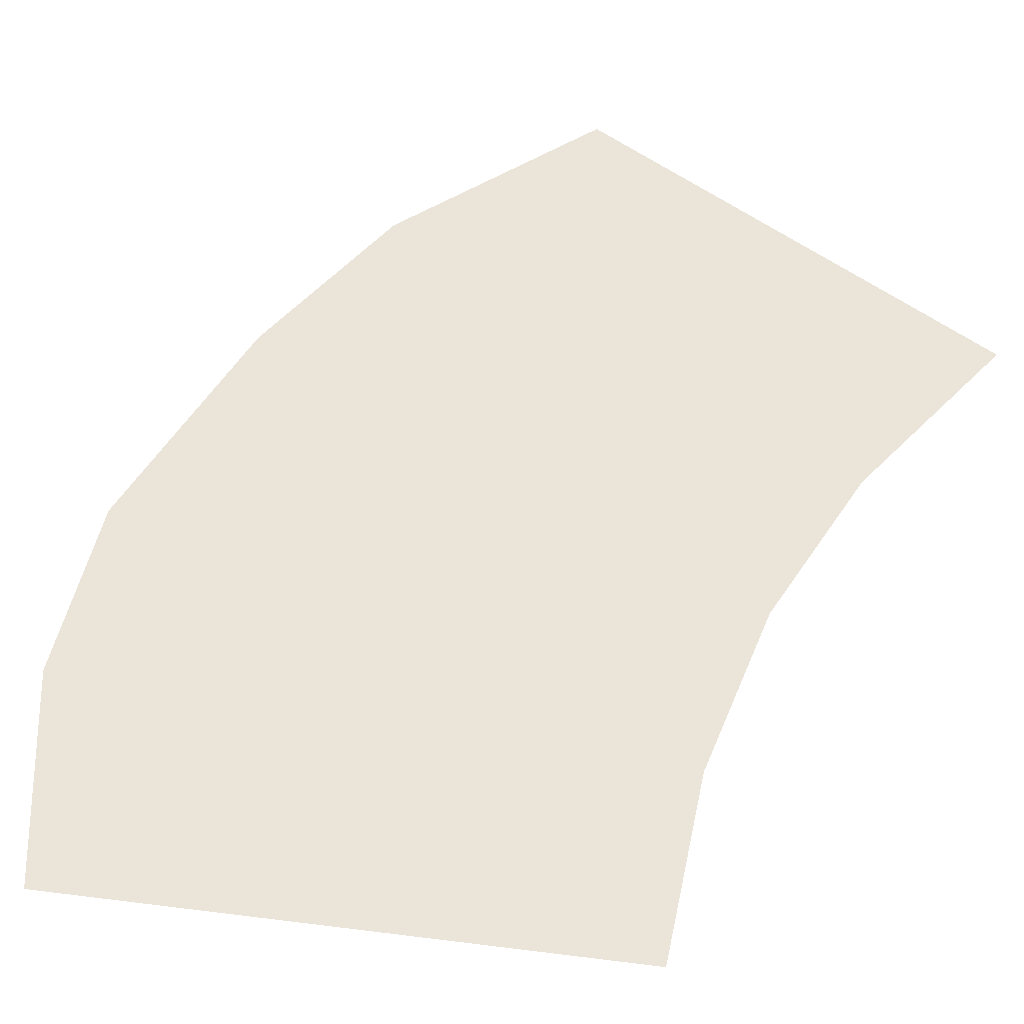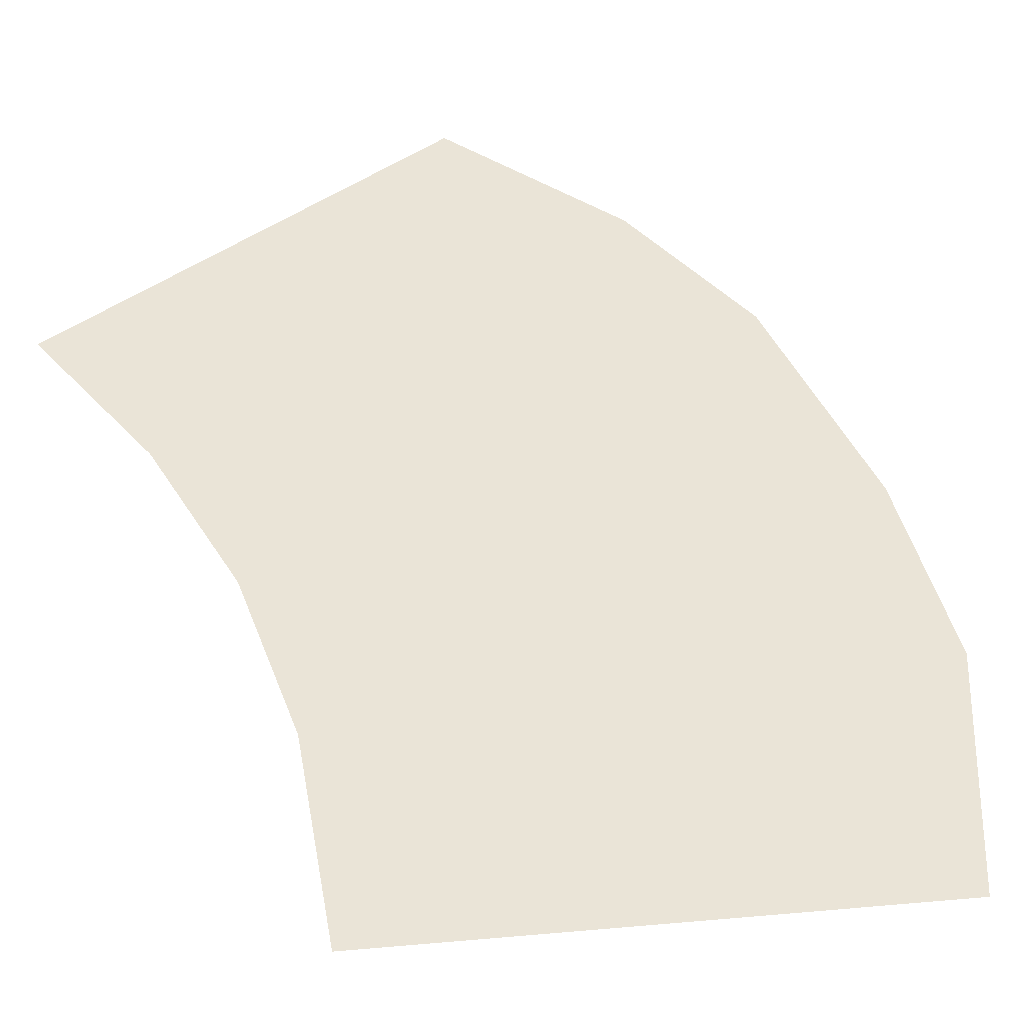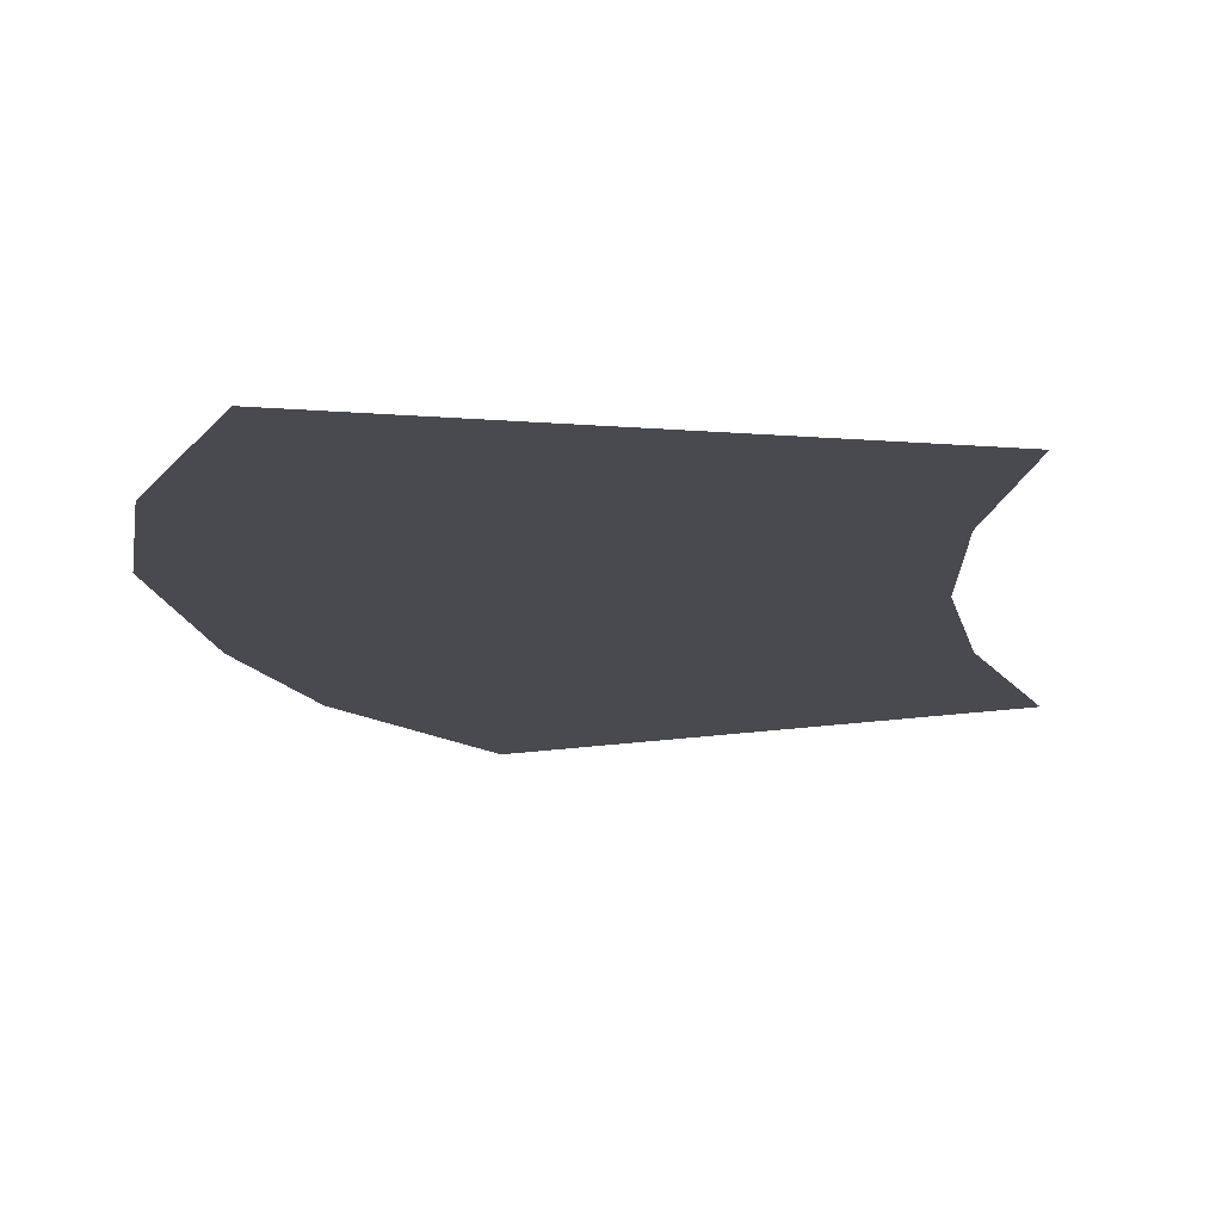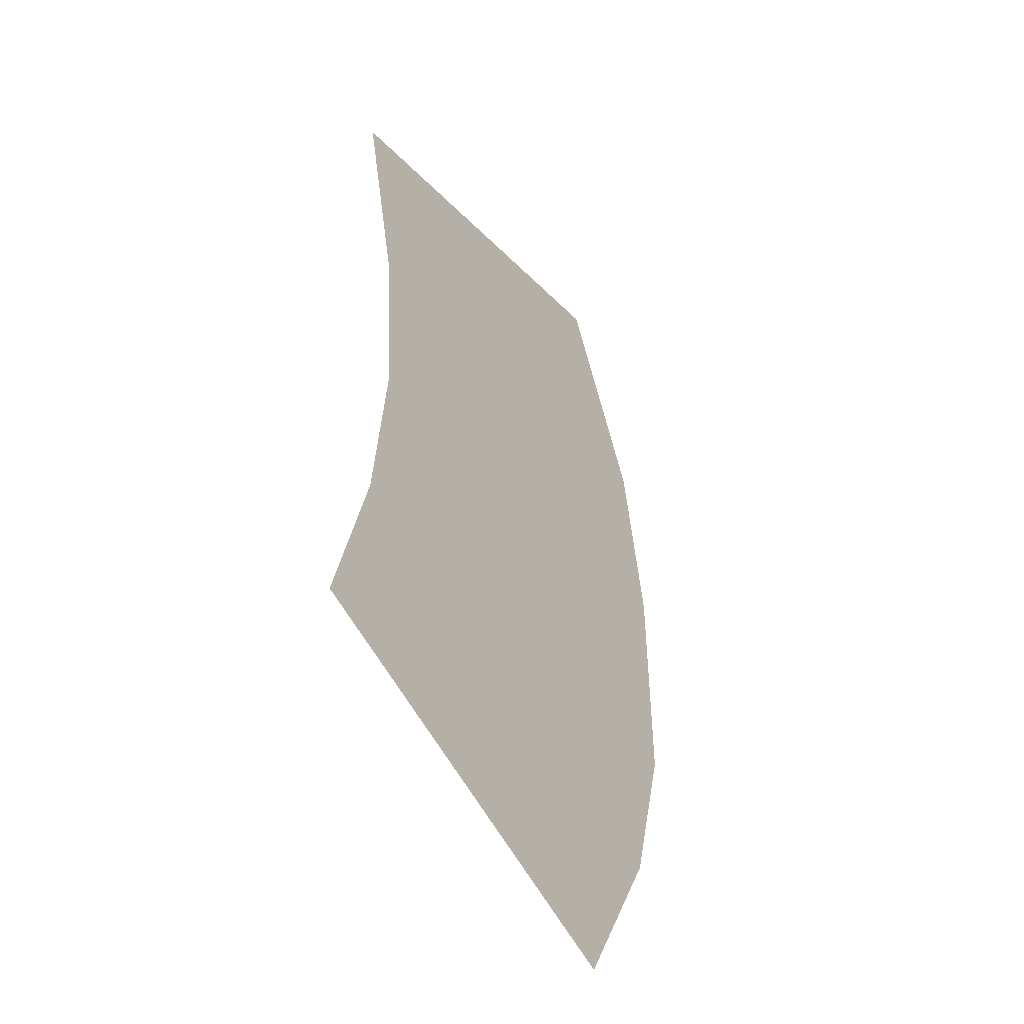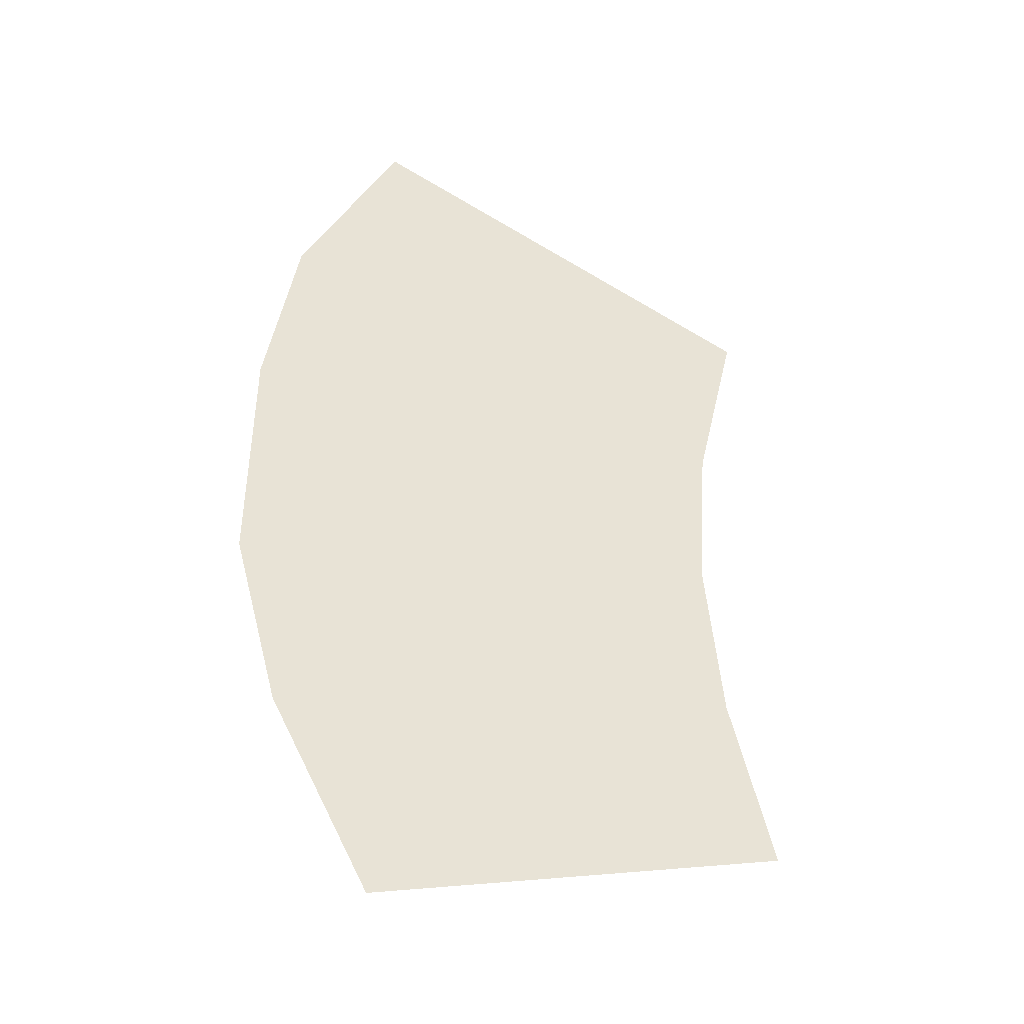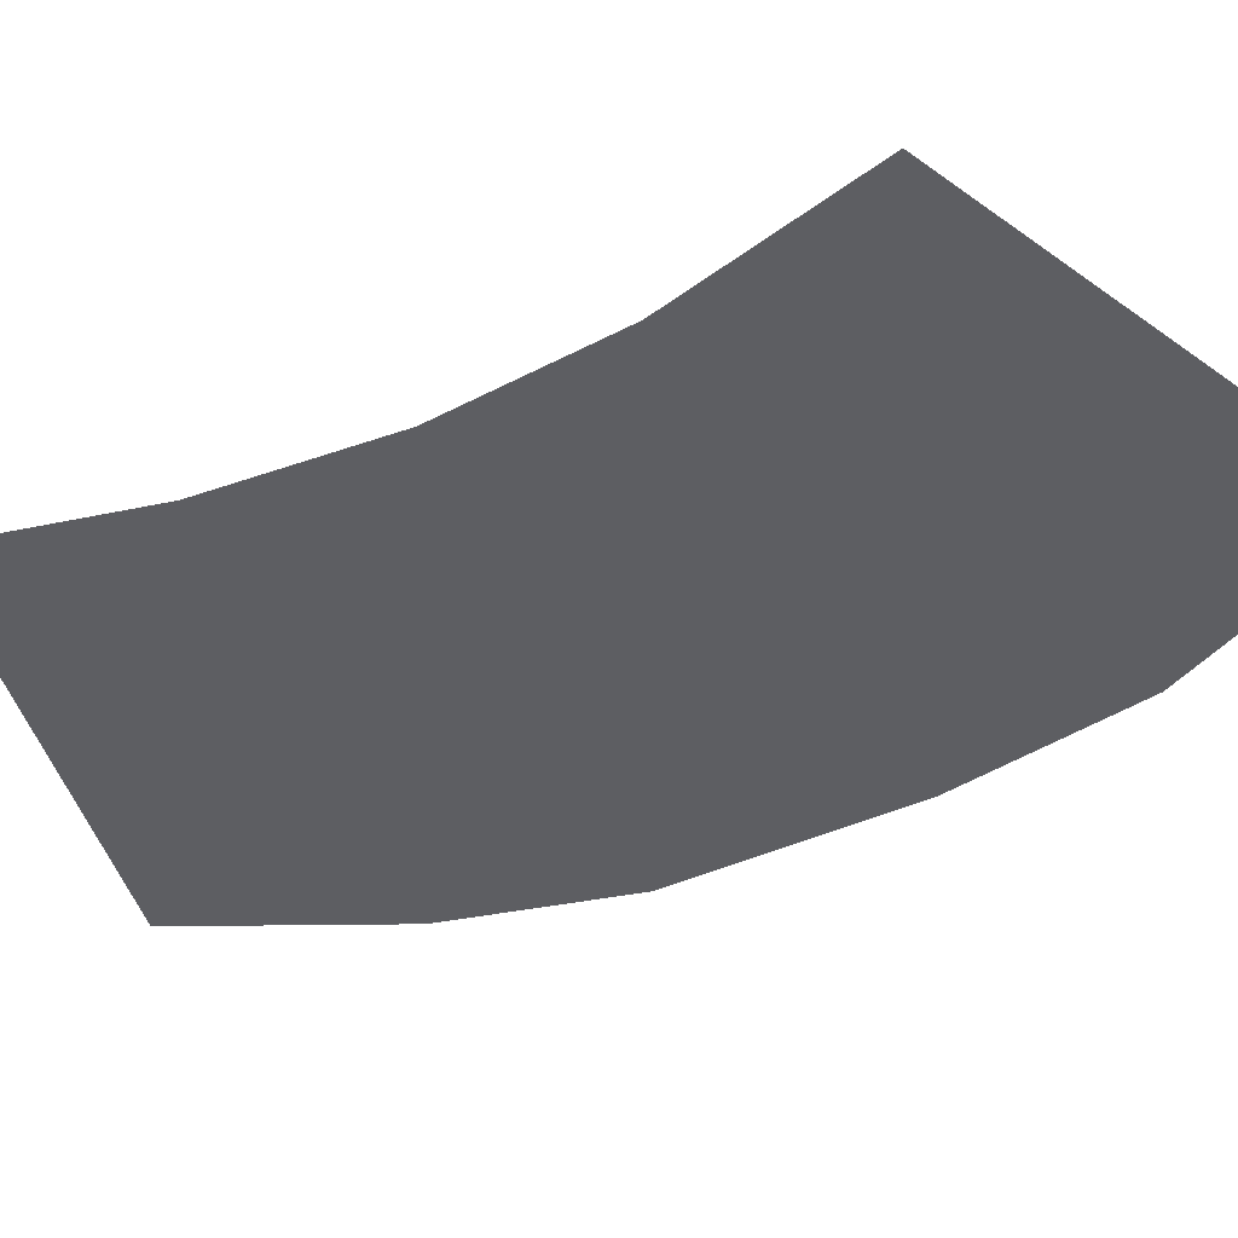
<metadata>
{"format":"obj","ext":"obj","renderer":"f3d","projection":"perspective","resolution":1024,"background":"white","views":[{"elev":44.8,"azim":-153.8,"up":"+Y"},{"elev":43.7,"azim":-23.3,"up":"+Y"},{"elev":-13.5,"azim":-172.8,"up":"+Y"},{"elev":-46.3,"azim":-57.6,"up":"+Z"},{"elev":-40.0,"azim":155.5,"up":"+Z"},{"elev":-38.6,"azim":-59.7,"up":"+Y"}]}
</metadata>
<code>
o mid001010_Cylinder.019
v -0.1816 1.092 -0.7055
v -0.1347 1.092 -0.5301
v -0.117 1.092 -0.3576
v -0.1288 1.092 -0.1855
v -0.1768 1.092 0.01547
v 0.2729 1.092 0.1561
v 0.3785 1.092 -0.0586
v 0.4118 1.092 -0.249
v 0.4144 1.092 -0.4904
v 0.3658 1.092 -0.6624
v 0.2618 1.092 -0.8471
f 3 9 2
f 4 5 6
f 6 7 4
f 8 9 3
f 10 11 2
f 11 1 2
f 7 8 4
f 3 4 8
f 10 2 9

</code>
